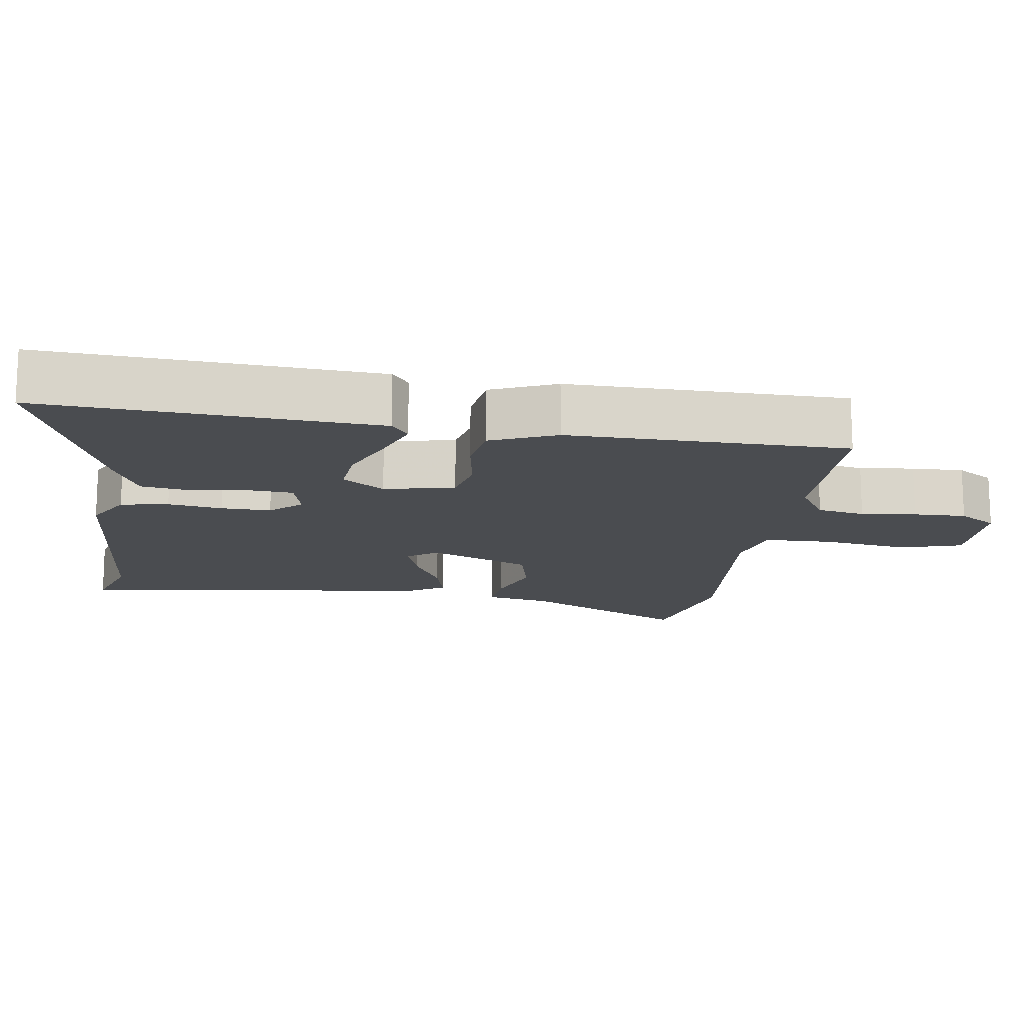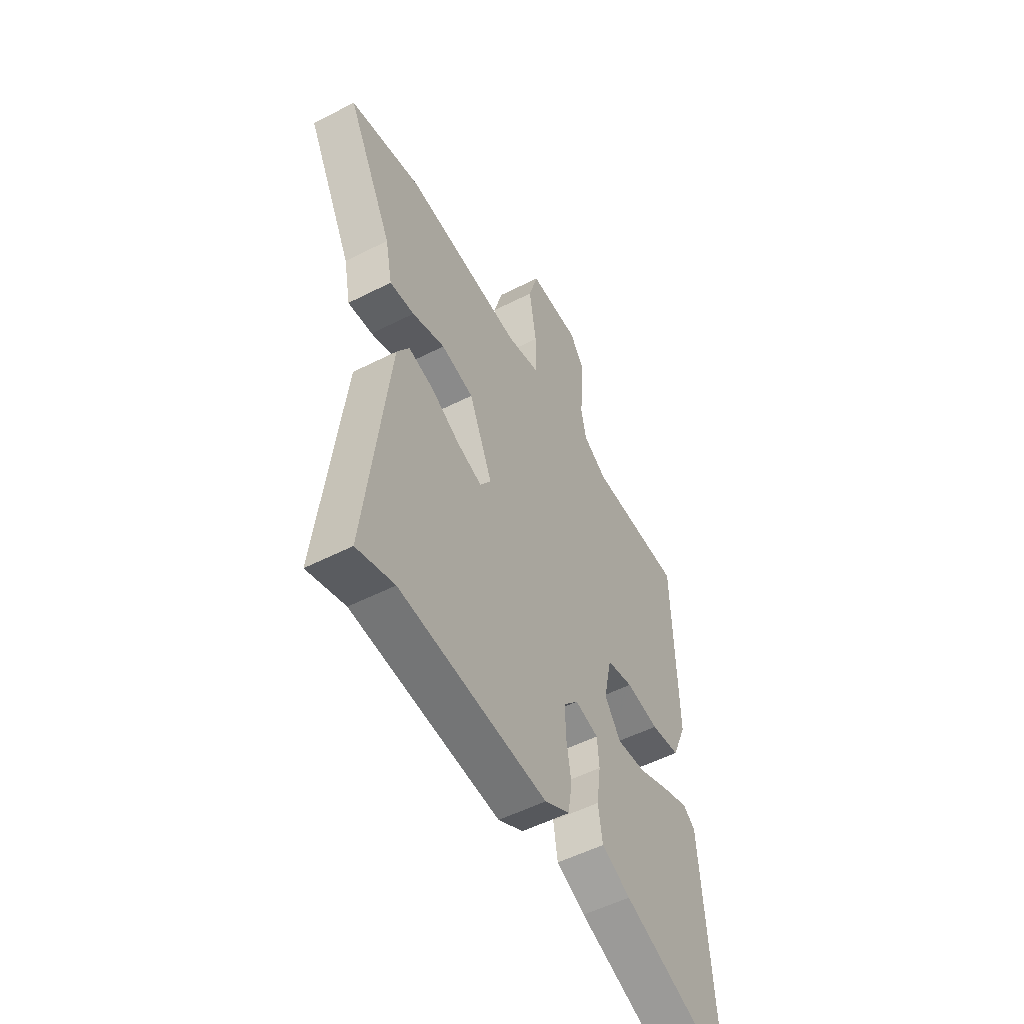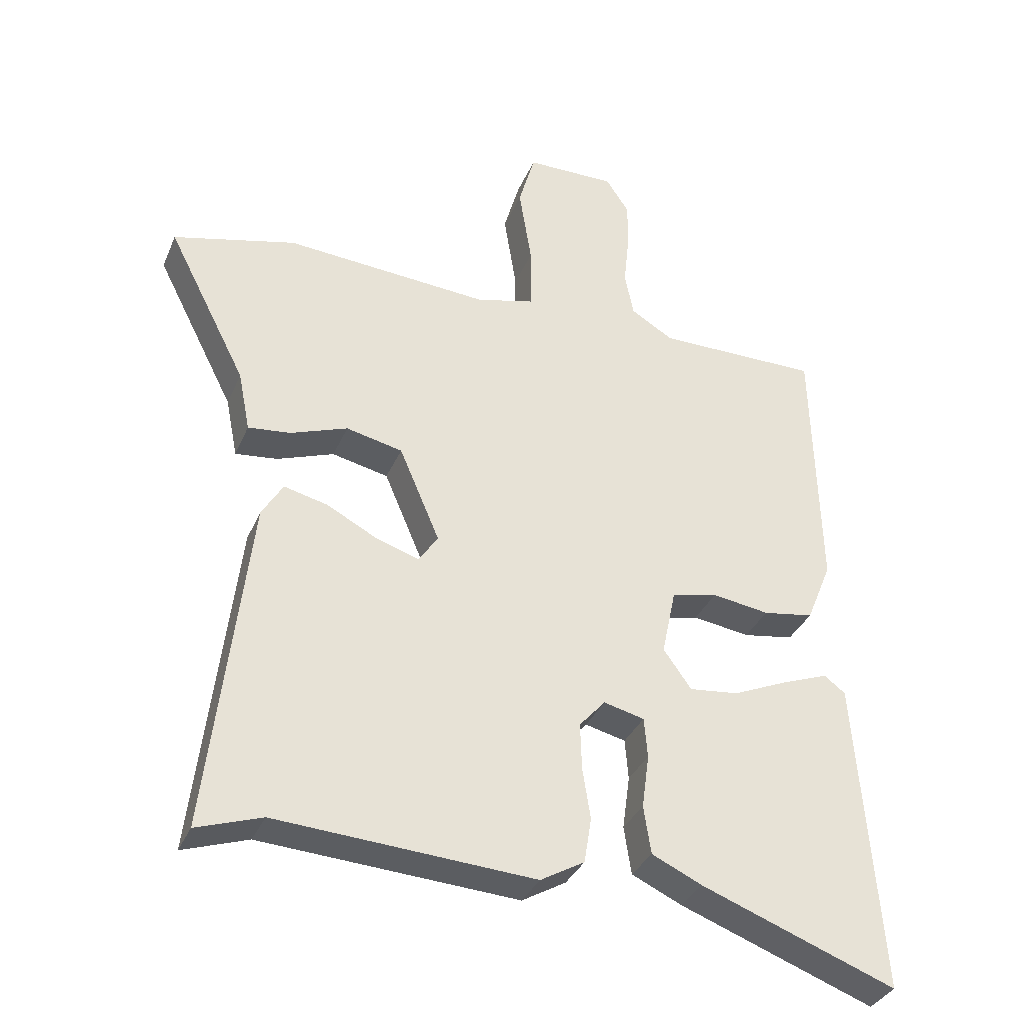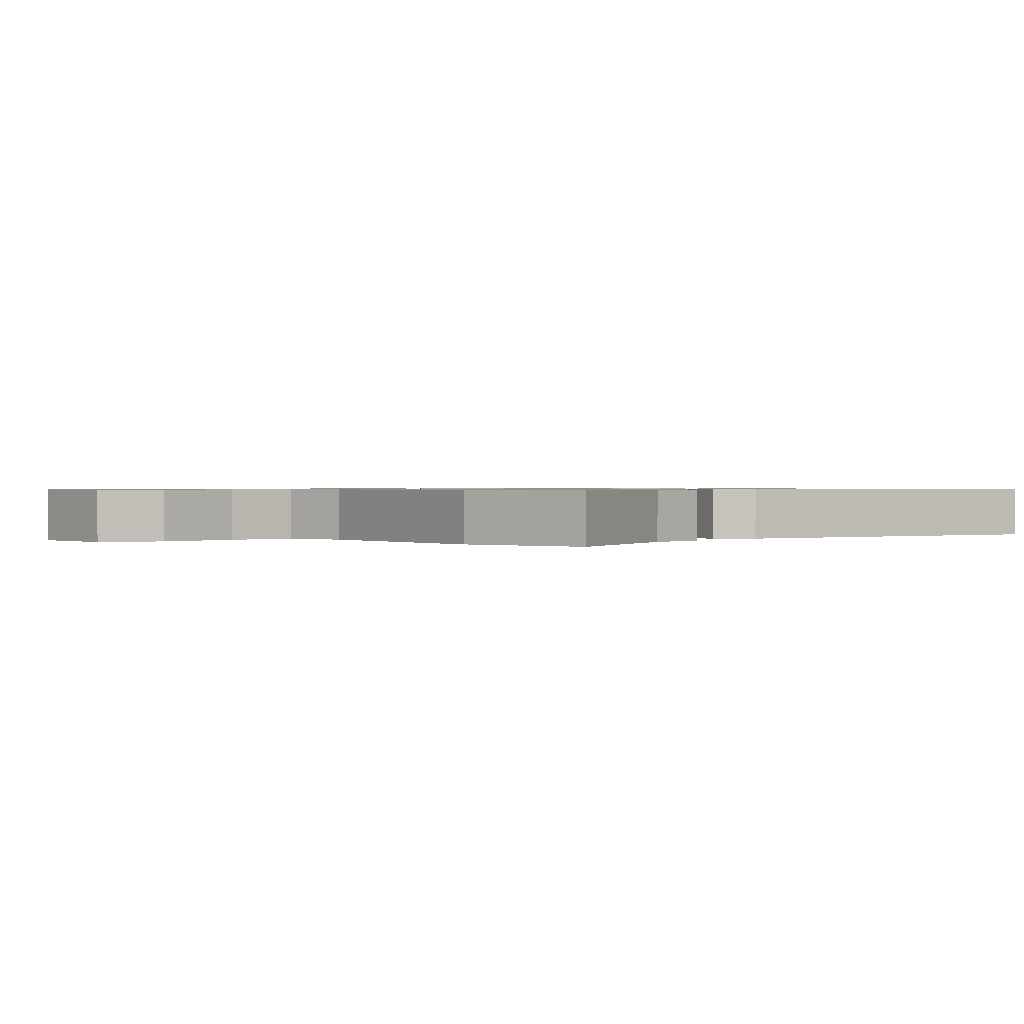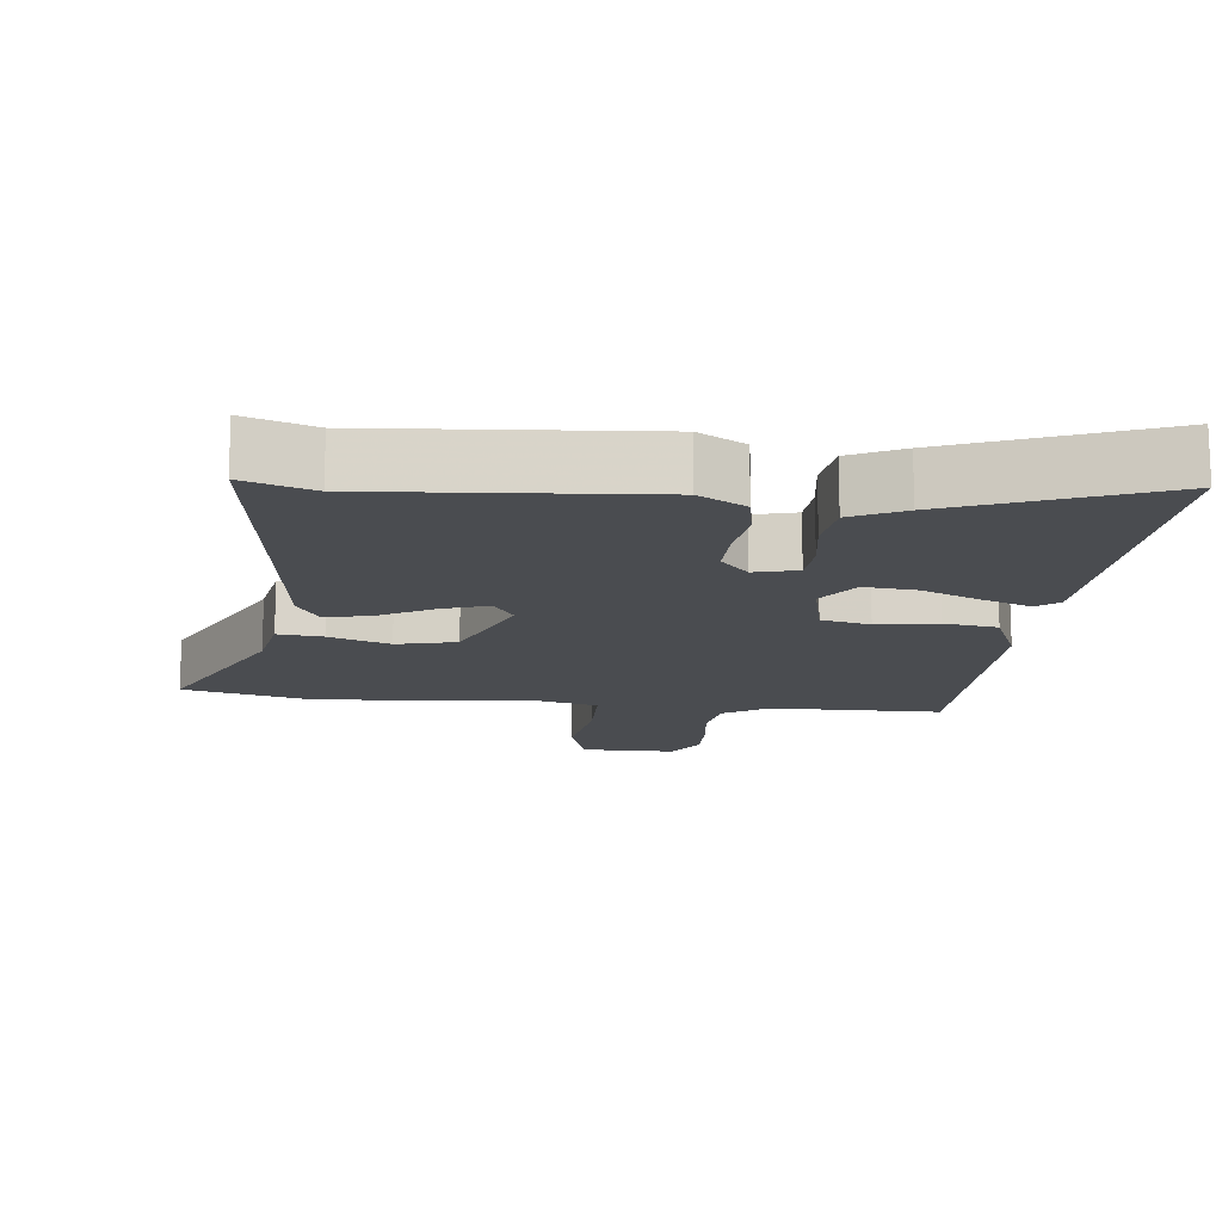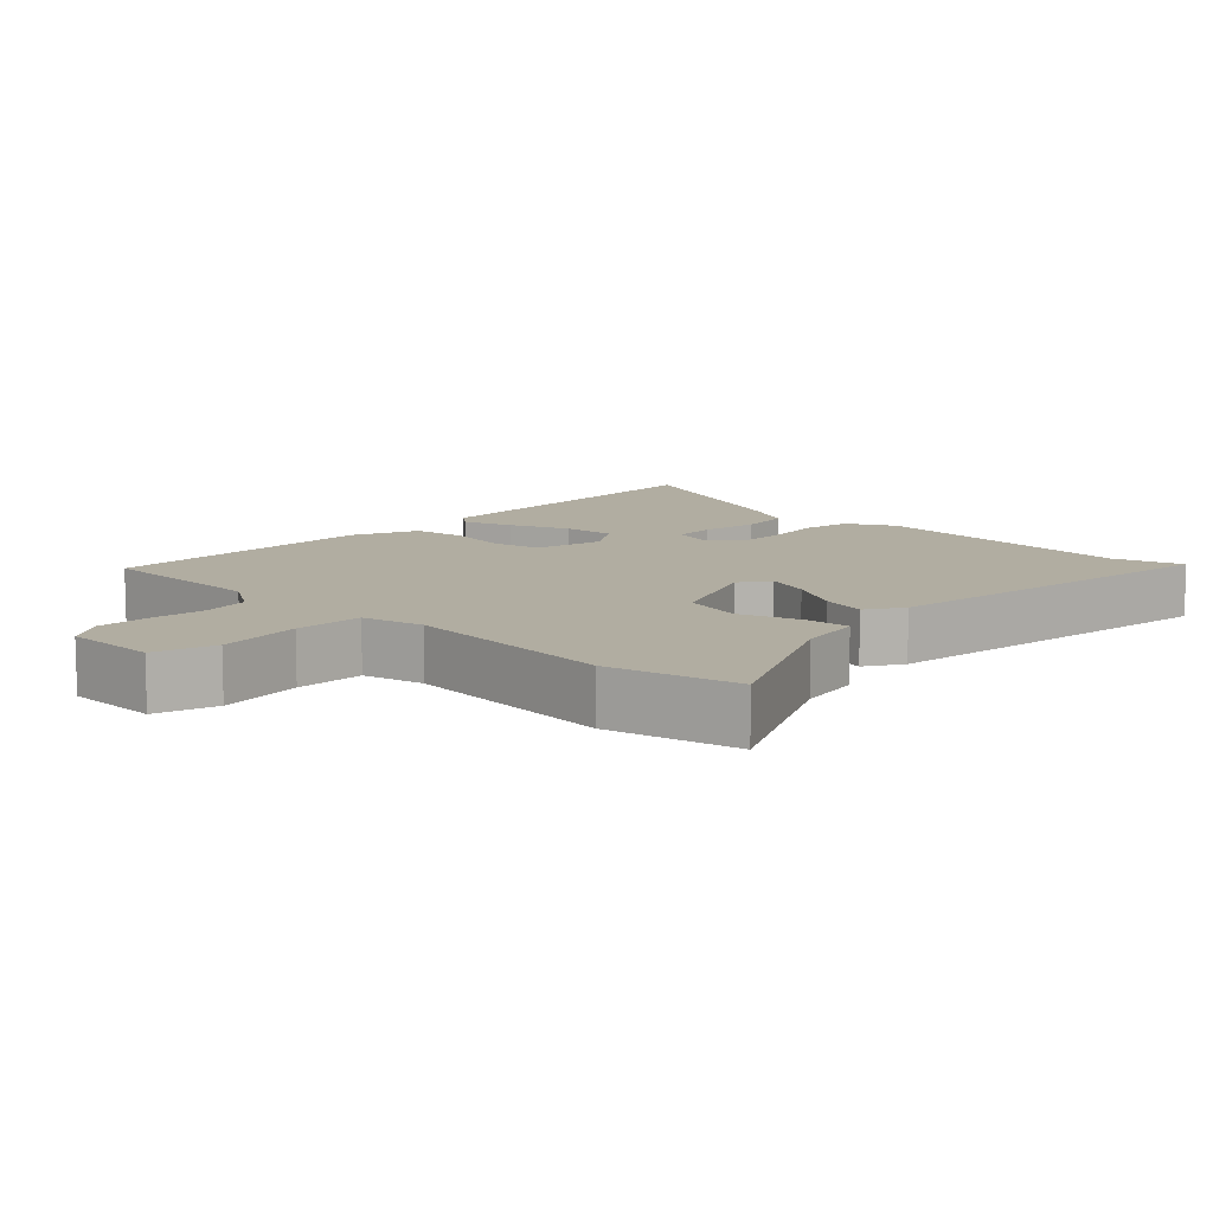
<metadata>
{"format":"obj","ext":"obj","renderer":"f3d","projection":"perspective","resolution":1024,"background":"white","views":[{"elev":-15.1,"azim":-97.7,"up":"+Y"},{"elev":-53.3,"azim":118.6,"up":"+Z"},{"elev":-34.4,"azim":159.1,"up":"+Z"},{"elev":0.7,"azim":50.4,"up":"+Y"},{"elev":-14.7,"azim":174.5,"up":"+Y"},{"elev":10.4,"azim":45.1,"up":"+Y"}]}
</metadata>
<code>
v 0.443 0.07 0.514
v 0.628 0.07 0.468
v 0.509 0.07 0.235
v 0.491 0.07 0.144
v 0.427 0.07 0.151
v 0.341 0.07 0.182
v 0.256 0.07 0.163
v 0.195 0.07 0.02
v 0.224 0.07 -0.023
v 0.289 0.07 -0.002
v 0.365 0.07 0.038
v 0.431 0.07 0.054
v 0.463 0.07 0.001
v 0.523 0.07 -0.508
v 0.425 0.07 -0.475
v 0.038 0.07 -0.5
v -0.028 0.07 -0.462
v -0.039 0.07 -0.394
v -0.027 0.07 -0.317
v -0.025 0.07 -0.247
v -0.064 0.07 -0.203
v -0.125 0.07 -0.218
v -0.13 0.07 -0.279
v -0.119 0.07 -0.36
v -0.13 0.07 -0.432
v -0.205 0.07 -0.467
v -0.497 0.07 -0.577
v -0.462 0.07 -0.106
v -0.43 0.07 -0.082
v -0.361 0.07 -0.108
v -0.278 0.07 -0.144
v -0.204 0.07 -0.152
v -0.162 0.07 -0.093
v -0.183 0.07 0.007
v -0.252 0.07 0.023
v -0.338 0.07 0.01
v -0.414 0.07 0.022
v -0.452 0.07 0.115
v -0.443 0.07 0.508
v -0.198 0.07 0.508
v -0.134 0.07 0.547
v -0.121 0.07 0.614
v -0.129 0.07 0.692
v -0.13 0.07 0.766
v -0.095 0.07 0.819
v 0.04 0.07 0.818
v 0.065 0.07 0.731
v 0.046 0.07 0.611
v 0.047 0.07 0.513
v 0.134 0.07 0.491
v 0.443 0 0.514
v 0.628 0 0.468
v 0.509 0 0.235
v 0.491 0 0.144
v 0.427 0 0.151
v 0.341 0 0.182
v 0.256 0 0.163
v 0.195 0 0.02
v 0.224 0 -0.023
v 0.289 0 -0.002
v 0.365 0 0.038
v 0.431 0 0.054
v 0.463 0 0.001
v 0.523 0 -0.508
v 0.425 0 -0.475
v 0.038 0 -0.5
v -0.028 0 -0.462
v -0.039 0 -0.394
v -0.027 0 -0.317
v -0.025 0 -0.247
v -0.064 0 -0.203
v -0.125 0 -0.218
v -0.13 0 -0.279
v -0.119 0 -0.36
v -0.13 0 -0.432
v -0.205 0 -0.467
v -0.497 0 -0.577
v -0.462 0 -0.106
v -0.43 0 -0.082
v -0.361 0 -0.108
v -0.278 0 -0.144
v -0.204 0 -0.152
v -0.162 0 -0.093
v -0.183 0 0.007
v -0.252 0 0.023
v -0.338 0 0.01
v -0.414 0 0.022
v -0.452 0 0.115
v -0.443 0 0.508
v -0.198 0 0.508
v -0.134 0 0.547
v -0.121 0 0.614
v -0.129 0 0.692
v -0.13 0 0.766
v -0.095 0 0.819
v 0.04 0 0.818
v 0.065 0 0.731
v 0.046 0 0.611
v 0.047 0 0.513
v 0.134 0 0.491
f 45 46 47 48
f 45 48 49
f 42 43 44 45
f 42 45 49
f 41 42 49
f 40 41 49 50
f 38 39 40 50
f 35 36 37 38
f 34 35 38 50
f 28 29 30 31
f 26 27 28 31
f 26 31 32
f 23 24 25 26
f 22 23 26 32
f 21 22 32 33
f 16 17 18 19
f 15 16 19 20
f 14 15 20 21
f 10 11 12 13
f 9 10 13 14
f 8 9 14 21
f 3 4 5 6
f 3 6 7
f 2 3 7
f 1 2 7
f 50 1 7
f 21 33 34 50
f 7 8 21 50
f 98 97 96 95
f 99 98 95
f 95 94 93 92
f 99 95 92
f 99 92 91
f 100 99 91 90
f 100 90 89 88
f 88 87 86 85
f 100 88 85 84
f 81 80 79 78
f 81 78 77 76
f 82 81 76
f 76 75 74 73
f 82 76 73 72
f 83 82 72 71
f 69 68 67 66
f 70 69 66 65
f 71 70 65 64
f 63 62 61 60
f 64 63 60 59
f 71 64 59 58
f 56 55 54 53
f 57 56 53
f 57 53 52
f 57 52 51
f 57 51 100
f 100 84 83 71
f 100 71 58 57
f 1 51 52 2
f 2 52 53 3
f 3 53 54 4
f 4 54 55 5
f 5 55 56 6
f 6 56 57 7
f 7 57 58 8
f 8 58 59 9
f 9 59 60 10
f 10 60 61 11
f 11 61 62 12
f 12 62 63 13
f 13 63 64 14
f 14 64 65 15
f 15 65 66 16
f 16 66 67 17
f 17 67 68 18
f 18 68 69 19
f 19 69 70 20
f 20 70 71 21
f 21 71 72 22
f 22 72 73 23
f 23 73 74 24
f 24 74 75 25
f 25 75 76 26
f 26 76 77 27
f 27 77 78 28
f 28 78 79 29
f 29 79 80 30
f 30 80 81 31
f 31 81 82 32
f 32 82 83 33
f 33 83 84 34
f 34 84 85 35
f 35 85 86 36
f 36 86 87 37
f 37 87 88 38
f 38 88 89 39
f 39 89 90 40
f 40 90 91 41
f 41 91 92 42
f 42 92 93 43
f 43 93 94 44
f 44 94 95 45
f 45 95 96 46
f 46 96 97 47
f 47 97 98 48
f 48 98 99 49
f 49 99 100 50
f 50 100 51 1

</code>
